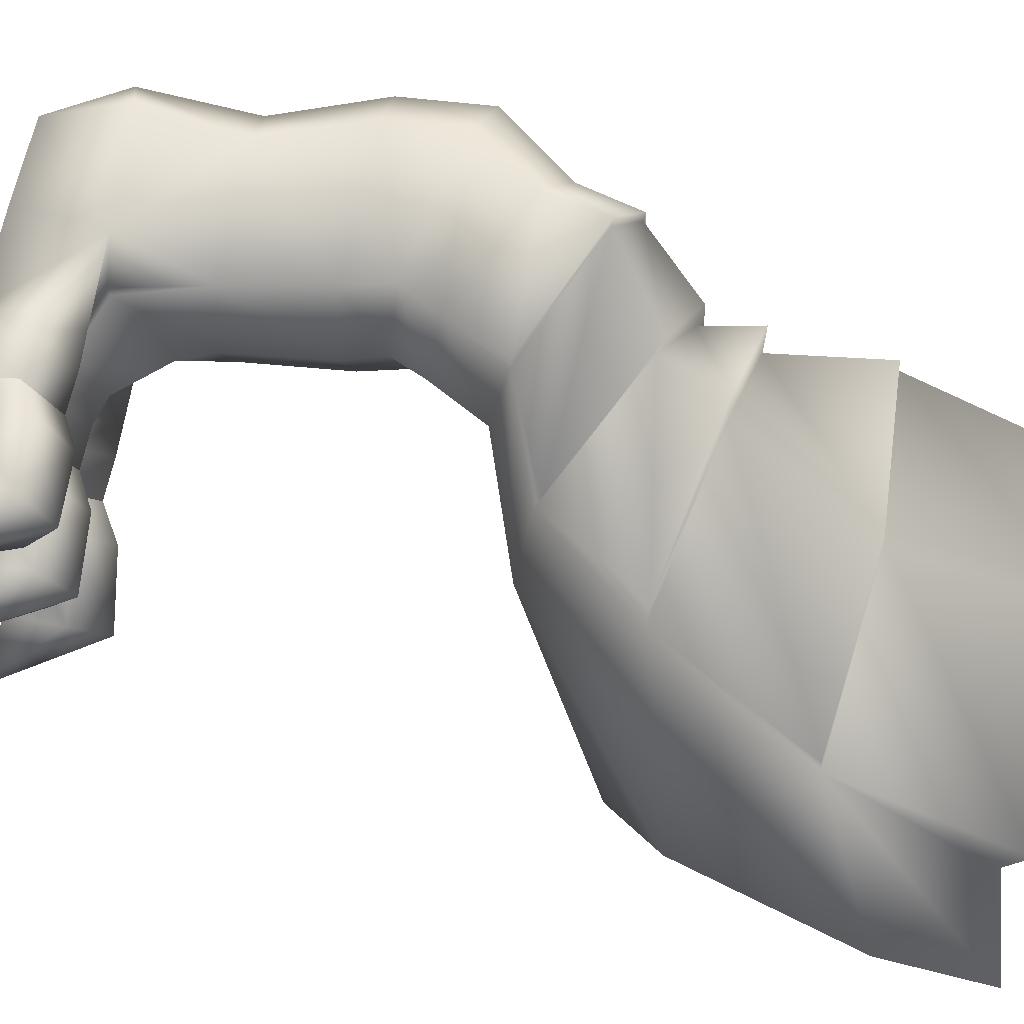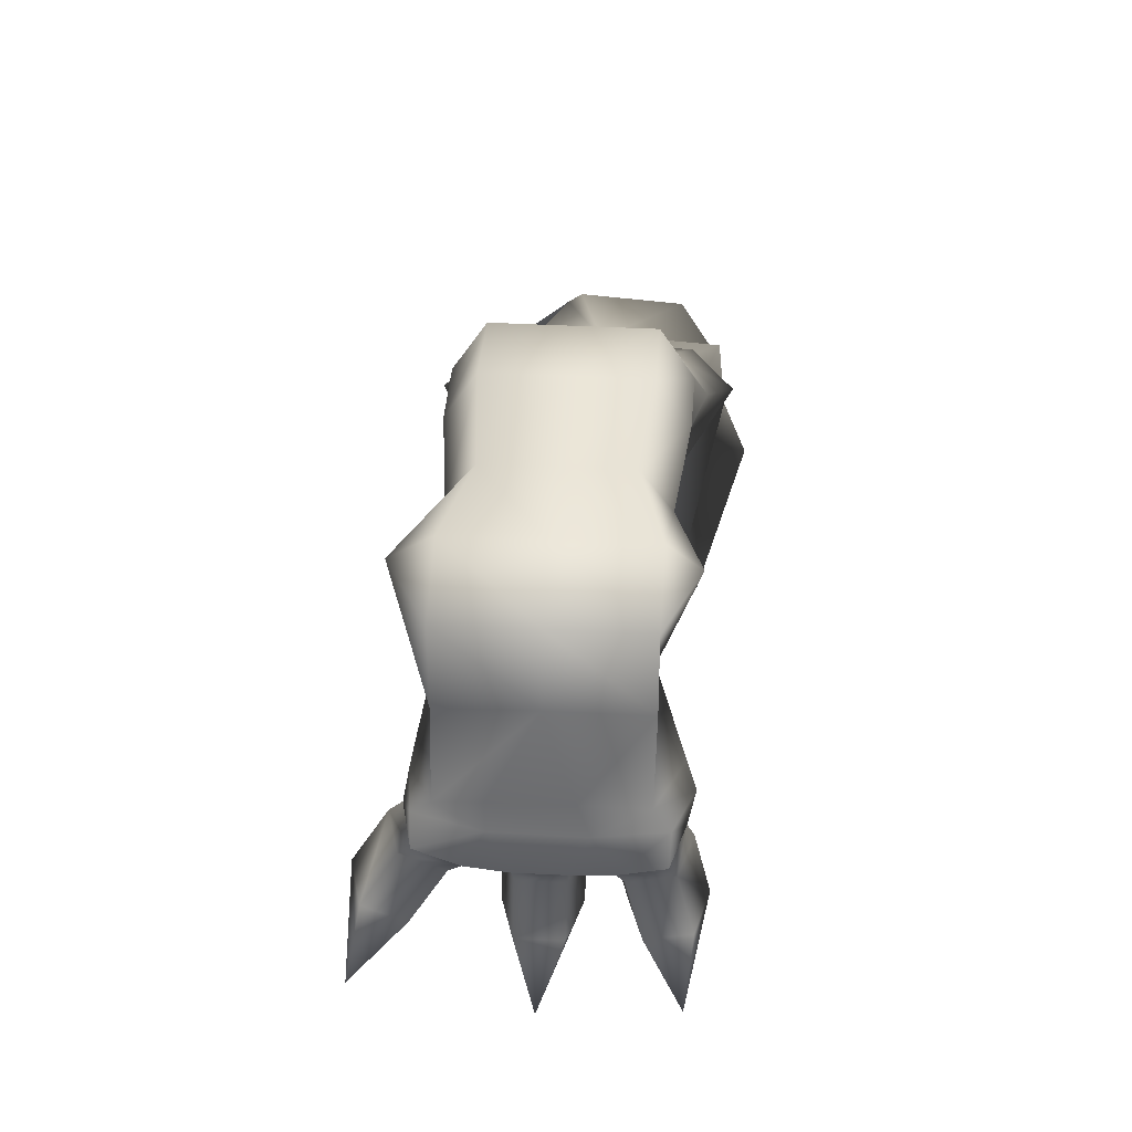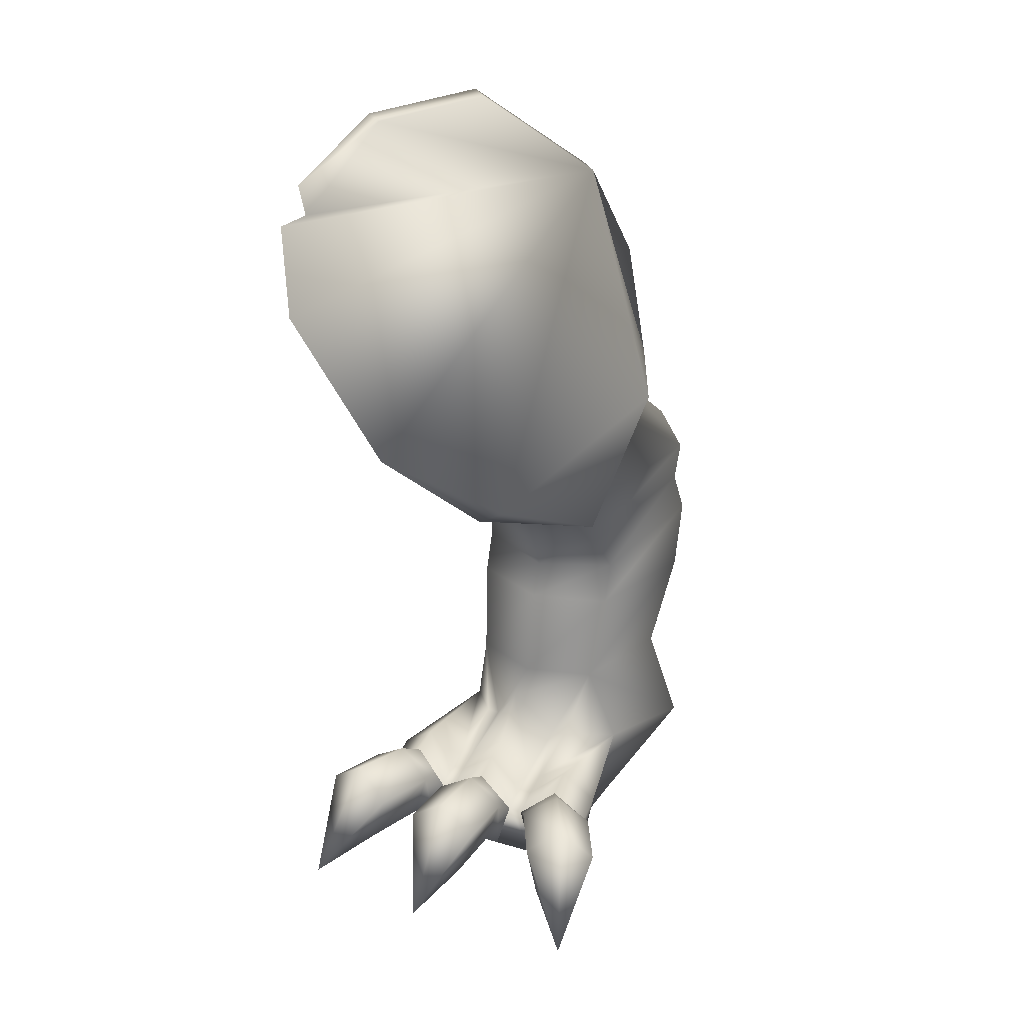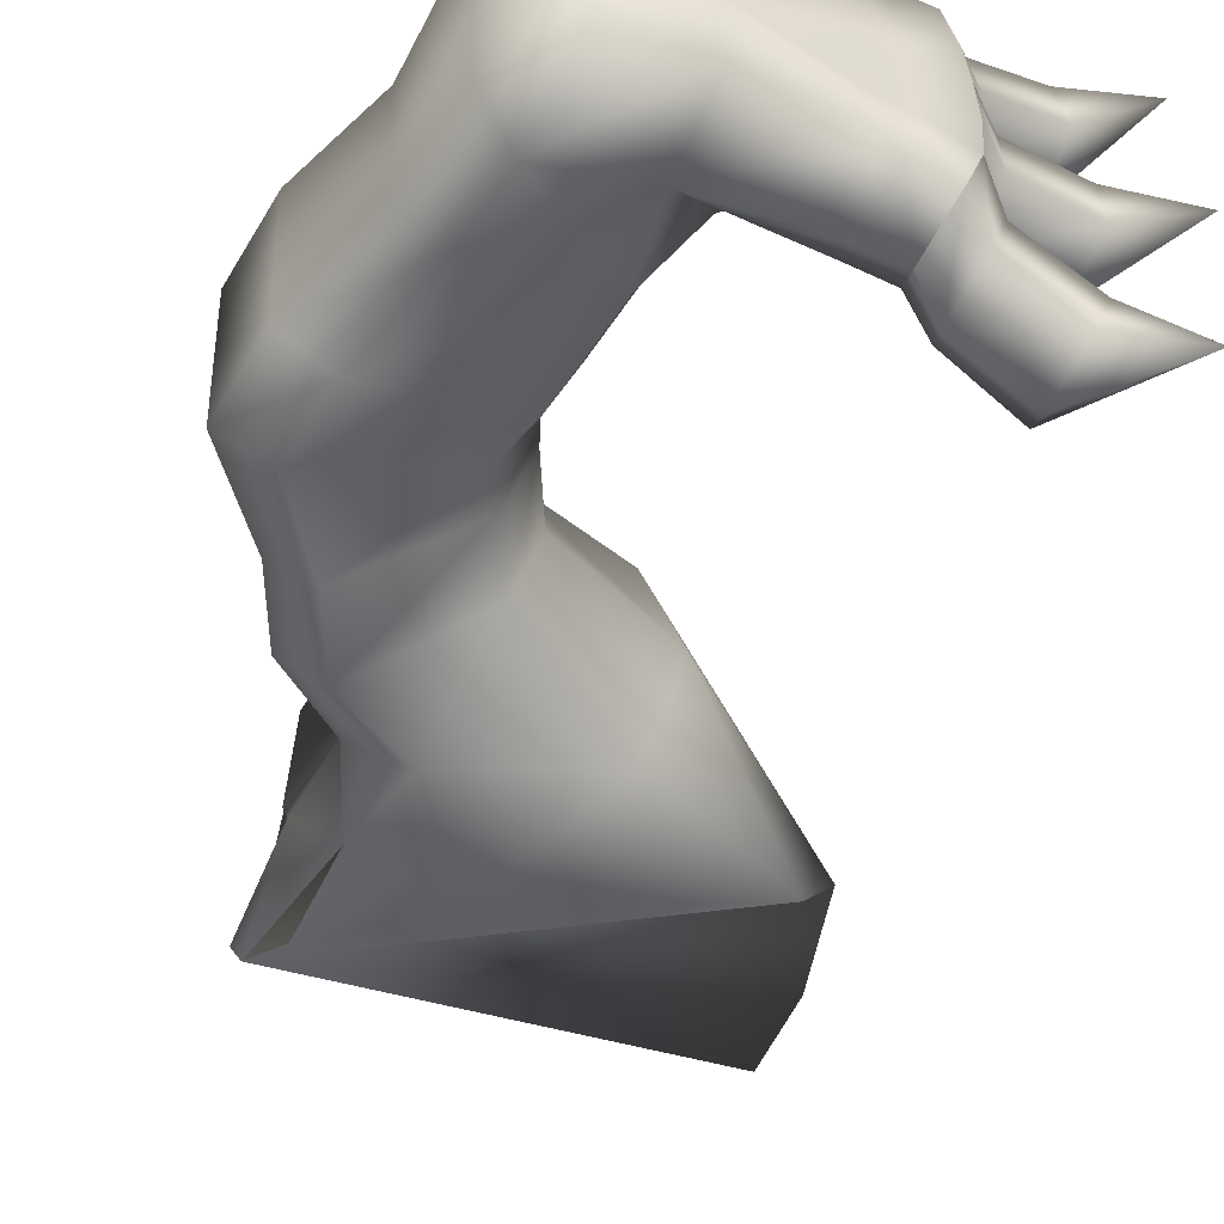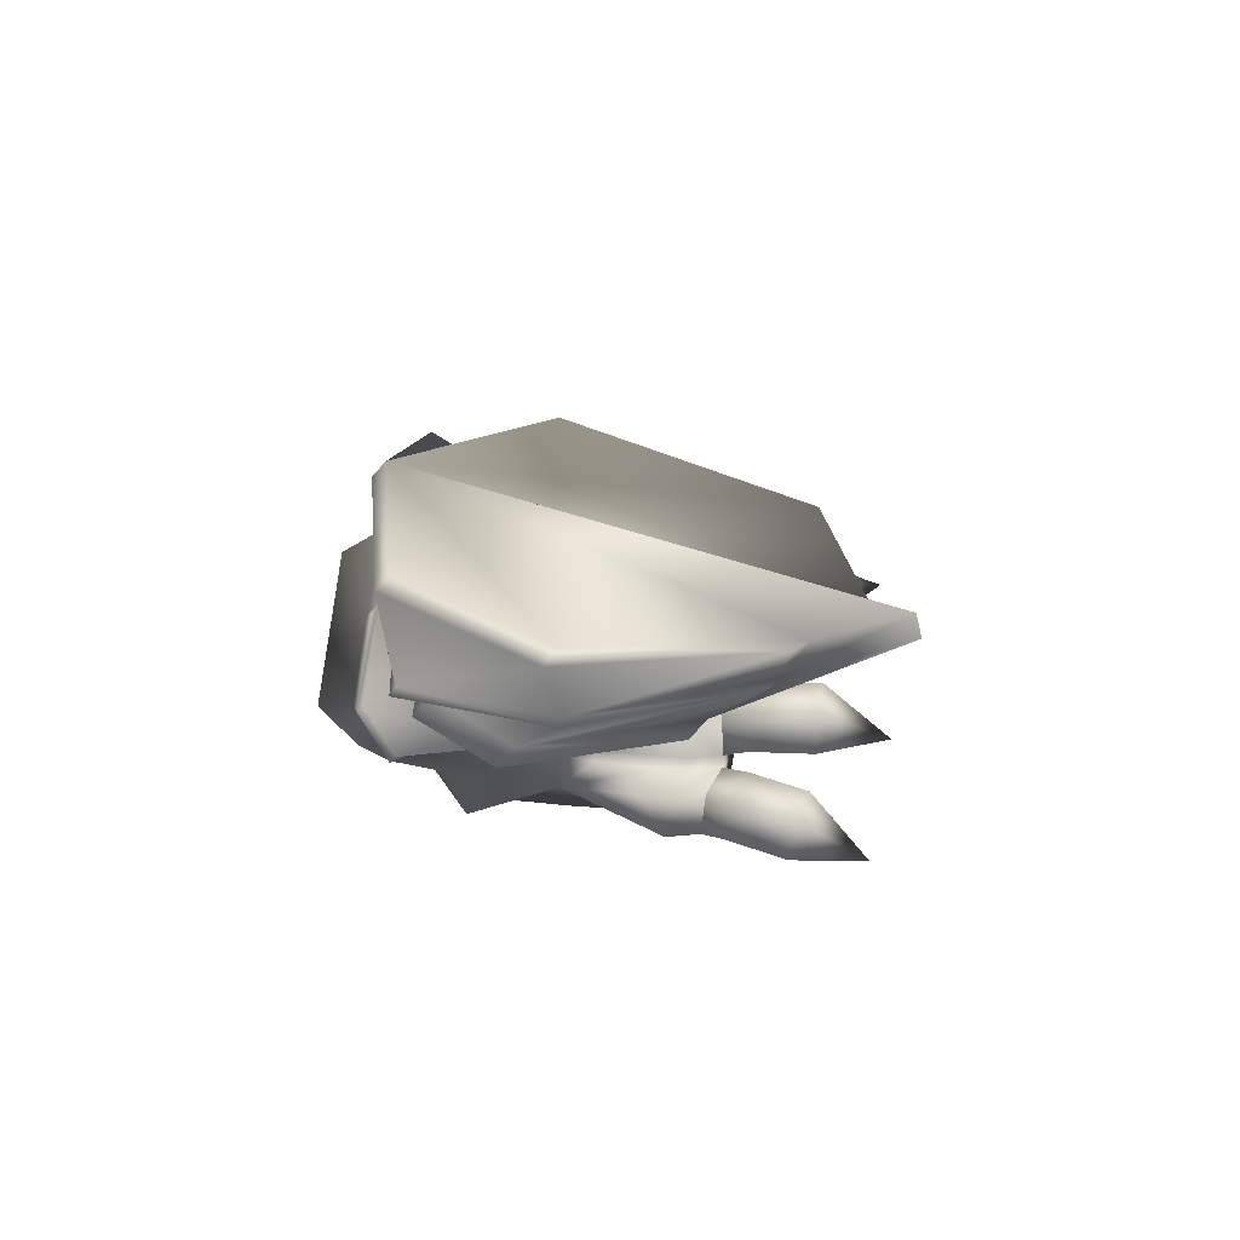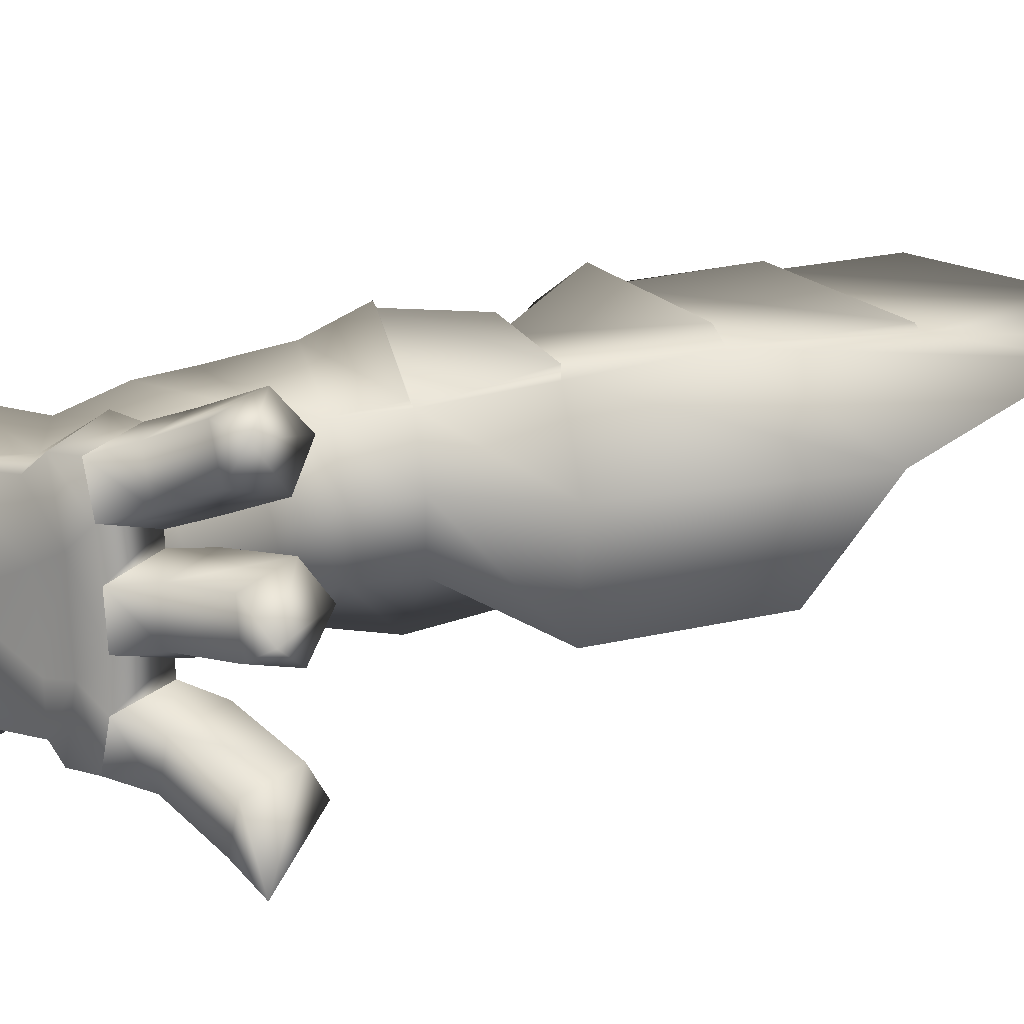
<metadata>
{"format":"obj","ext":"obj","renderer":"f3d","projection":"perspective","resolution":1024,"background":"white","views":[{"elev":69.8,"azim":-65.6,"up":"+Y"},{"elev":-69.0,"azim":86.0,"up":"+Z"},{"elev":41.1,"azim":-65.5,"up":"+Z"},{"elev":-56.1,"azim":166.8,"up":"+Y"},{"elev":72.4,"azim":-175.6,"up":"+Z"},{"elev":10.1,"azim":-124.0,"up":"+Y"}]}
</metadata>
<code>
o JDD_Cylinder.001_Cylinder.000
v 5.278 8.267 0.2712
v 5.272 8.202 0.3324
v 5.115 8.23 0.153
v 5.393 8.163 0.291
v 5.366 8.094 0.2454
v 5.245 8.133 0.2819
v 5.352 8.116 0.1472
v 5.396 8.096 0.08962
v 5.416 8.178 0.08396
v 5.372 8.197 0.1418
v 5.23 8.154 0.179
v 5.445 8.209 0.1829
v 5.399 8.228 0.2348
v 5.338 7.936 0.1563
v 5.342 8.024 0.152
v 5.388 8.018 0.0938
v 5.384 7.931 0.09805
v 5.441 8.145 0.246
v 5.412 8.076 0.1926
v 5.25 8.237 0.1723
v 5.371 7.987 0.2997
v 5.245 7.992 0.3435
v 5.231 7.919 0.2914
v 5.357 7.914 0.2526
v 5.238 8.059 0.285
v 5.083 7.987 0.1678
v 5.211 7.941 0.19
v 5.364 8.055 0.2463
v 5.412 8.051 0.1929
v 5.421 7.984 0.2536
v 5.405 7.91 0.1996
v 5.215 8.028 0.1861
v 5.374 7.746 0.1573
v 5.348 7.829 0.1584
v 5.39 7.852 0.09973
v 5.416 7.769 0.09838
v 5.391 7.792 0.3044
v 5.274 7.732 0.3485
v 5.284 7.665 0.2908
v 5.402 7.725 0.2518
v 5.242 7.797 0.2944
v 5.12 7.67 0.1715
v 5.255 7.687 0.1906
v 5.36 7.857 0.2552
v 5.404 7.883 0.2012
v 5.438 7.818 0.2582
v 5.446 7.75 0.1986
v 5.229 7.769 0.1929
v 6.007 8.09 0.2765
v 6.107 8.113 0.445
v 6.03 8.178 0.4585
v 5.939 8.15 0.2885
v 5.995 7.833 0.29
v 6.002 7.96 0.2848
v 5.949 7.952 0.1022
v 5.94 7.782 0.1089
v 5.956 8.126 0.09154
v 5.847 7.949 -0.006284
v 5.839 7.78 -0.000297
v 5.855 8.123 -0.01667
v 5.465 8.051 0.07977
v 5.527 8.025 0.06283
v 5.534 8.142 0.05468
v 5.488 8.175 0.06893
v 5.519 7.879 0.07007
v 5.701 7.958 0.02593
v 5.721 8.112 0.3402
v 5.726 8.134 0.1685
v 5.905 8.192 0.1254
v 5.715 7.856 0.3514
v 5.921 7.787 0.3069
v 5.882 7.707 0.1492
v 5.715 7.791 0.1839
v 5.71 8.133 0.01372
v 5.692 7.79 0.03058
v 5.482 8.085 0.1798
v 5.482 8.06 0.1805
v 5.491 7.993 0.2406
v 5.475 7.919 0.1869
v 5.514 8.218 0.1703
v 5.511 8.153 0.2338
v 5.474 7.892 0.1884
v 5.508 7.827 0.2458
v 5.516 7.758 0.1861
v 5.46 7.885 0.08719
v 5.488 7.766 0.08377
v 5.514 7.799 0.07214
v 5.525 7.891 0.1912
v 5.656 7.888 0.1986
v 5.567 7.816 0.2284
v 5.533 8.059 0.1828
v 5.664 8.057 0.1904
v 5.629 7.999 0.3068
v 5.542 7.993 0.2429
v 5.565 8.197 0.1703
v 5.572 8.148 0.215
v 5.526 7.919 0.1893
v 5.657 7.917 0.1967
v 5.552 7.763 0.1861
v 5.533 8.084 0.1826
v 5.664 8.082 0.1894
v 5.671 7.988 0.3553
v 6.1 7.967 0.4544
v 6.145 7.977 0.6035
v 6.152 8.121 0.5954
v 6.073 8.186 0.5898
v 6.005 8.222 0.7276
v 5.802 8.134 0.6635
v 5.821 8.143 0.5845
v 5.784 8.138 0.5098
v 5.778 7.85 0.5236
v 6.01 7.773 0.4789
v 5.729 7.999 0.5268
v 6.093 7.824 0.4614
v 5.765 8.003 0.5904
v 5.815 7.855 0.6001
v 6.054 7.778 0.6124
v 6.138 7.833 0.6115
v 6.048 7.838 0.7722
v 6.014 7.828 0.8942
v 6.027 8.014 0.8851
v 6.06 8 0.7624
v 6.067 8.155 0.7535
v 5.752 8.009 0.657
v 5.792 7.885 0.6795
v 5.98 7.777 0.7536
v 5.769 8.14 0.7863
v 5.571 8.194 0.9119
v 5.511 8.026 0.9087
v 5.719 8.019 0.7751
v 5.758 7.889 0.7992
v 5.945 7.757 0.8748
v 5.821 7.813 1.006
v 5.735 7.759 1.152
v 5.882 7.828 1.147
v 5.912 7.872 1.027
v 5.561 7.8 0.9365
v 5.918 8.02 1.016
v 5.462 8.238 1.126
v 5.223 8.081 1.262
v 5.308 7.878 1.143
v 5.888 8.027 1.092
v 5.37 8.25 1.415
v 5.179 8.22 1.567
v 5.339 8.268 1.669
v 5.205 8.238 1.733
v 5.941 8.049 1.293
v 5.962 7.983 1.485
v 6.037 8.025 0.8841
v 6.045 8.2 0.8742
v 5.899 8.231 1.113
v 5.943 8.285 1.293
v 5.682 8.334 1.369
v 5.758 8.304 1.115
v 5.95 8.063 1.289
v 5.98 8.009 1.486
v 5.94 8.227 1.62
v 5.934 8.271 1.298
v 5.673 8.32 1.374
v 5.696 8.332 1.667
v 5.365 8.296 1.707
v 5.379 8.264 1.411
v 5.924 8.169 1.004
v 5.925 8.264 1.107
v 5.785 8.337 1.109
v 5.839 8.229 0.9782
v 5.915 8.06 1.086
v 5.489 8.272 1.12
v 5.929 8.037 1.024
v 5.951 8.192 1.006
v 6.035 8.189 0.8752
v 5.973 8.267 0.8487
v 5.851 8.263 0.9854
v 5.582 8.216 0.9196
v 5.983 8.277 0.8477
v 5.778 8.151 0.7853
v 5.68 8.303 1.666
v 5.922 8.2 1.619
v 5.915 7.88 1.356
f 1 3 2
f 4 2 6 5
f 7 10 9 8
f 2 3 6
f 5 6 11 7
f 10 13 12 9
f 14 15 16 17
f 13 1 2 4
f 13 4 18 12
f 9 8 19 18 12
f 11 3 20
f 4 5 19 18
f 6 3 11
f 7 11 20 10
f 5 7 8 19
f 10 20 1 13
f 20 3 1
f 21 22 23 24
f 25 26 22
f 22 26 23
f 24 23 27 14
f 15 28 29 16
f 28 25 22 21
f 28 21 30 29
f 16 17 31 30 29
f 27 26 32
f 21 24 31 30
f 23 26 27
f 14 27 32 15
f 24 14 17 31
f 15 32 25 28
f 32 26 25
f 33 34 35 36
f 37 38 39 40
f 41 42 38
f 38 42 39
f 40 39 43 33
f 34 44 45 35
f 44 41 38 37
f 44 37 46 45
f 35 36 47 46 45
f 43 42 48
f 37 40 47 46
f 39 42 43
f 33 43 48 34
f 40 33 36 47
f 34 48 41 44
f 48 42 41
f 49 52 51 50
f 53 56 55 54
f 54 55 57 49
f 56 59 58 55
f 55 58 60 57
f 61 64 63 62
f 65 62 66
f 52 69 68 67
f 70 73 72 71
f 53 71 72 56
f 58 66 74 60
f 59 75 66 58
f 75 59 72 73
f 56 72 59
f 52 49 57 69
f 60 69 57
f 68 69 60 74
f 16 29 19 8
f 35 45 31 17
f 29 77 76 19
f 31 79 78 30
f 12 18 81 80
f 45 46 83 82
f 19 76 81 18
f 47 84 83 46
f 29 30 78 77
f 45 82 79 31
f 8 9 64 61
f 17 85 35
f 36 35 85 86
f 8 61 16
f 17 16 61 85
f 12 80 64 9
f 86 84 47 36
f 66 75 87 65
f 62 63 74 66
f 65 85 61 62
f 87 86 85 65
f 88 90 73 89
f 91 94 93 92
f 80 81 96 95
f 88 89 98 97
f 84 99 90 83
f 97 98 93 94
f 100 101 68 96
f 91 92 101 100
f 77 91 100 76
f 76 100 96 81
f 79 97 94 78
f 82 88 97 79
f 77 78 94 91
f 82 83 90 88
f 80 95 63 64
f 95 96 68
f 99 73 90
f 63 95 68 74
f 84 86 87 99
f 87 75 73 99
f 70 89 73
f 89 70 98
f 70 102 93 98
f 102 67 92 93
f 67 68 101 92
f 103 50 105 104
f 106 109 108 107
f 52 67 110 51
f 70 71 112 111
f 54 49 50 103
f 102 70 111 113
f 53 54 103 114
f 67 102 113 110
f 71 53 114 112
f 110 113 115 109
f 111 112 117 116
f 114 103 104 118
f 50 51 106 105
f 51 110 109 106
f 113 111 116 115
f 112 114 118 117
f 119 122 121 120
f 105 106 107 123
f 115 116 125 124
f 104 105 123 122
f 117 118 119 126
f 109 115 124 108
f 116 117 126 125
f 118 104 122 119
f 127 130 129 128
f 124 125 131 130
f 126 119 120 132
f 108 124 130 127
f 125 126 132 131
f 133 136 135 134
f 131 132 133 137
f 120 121 138 136
f 130 131 137 129
f 132 120 136 133
f 128 129 140 139
f 137 133 134 141
f 136 138 142 135
f 129 137 141 140
f 139 140 144 143
f 143 144 146 145
f 135 147 179
f 135 142 147
f 148 179 147
f 122 123 150 149
f 151 154 153 152
f 142 151 152 155
f 147 158 157 156
f 159 143 161 160
f 158 159 160 157
f 154 139 162 153
f 163 166 165 164
f 138 163 164 167
f 166 128 168 165
f 121 171 170 169
f 172 127 174 173
f 171 172 173 170
f 123 107 175 150
f 107 108 176 175
f 122 149 121
f 163 170 173 166
f 121 169 138
f 158 152 153 159
f 138 167 142
f 151 164 165 154
f 159 153 162 143
f 177 160 161 145
f 178 157 160 177
f 145 161 143
f 147 156 148
f 148 156 157 178
f 142 155 147
f 143 162 139
f 147 155 152 158
f 139 168 128
f 142 167 164 151
f 154 165 168 139
f 138 169 170 163
f 128 174 127
f 166 173 174 128
f 127 176 108
f 121 149 150 171
f 172 175 176 127
f 171 150 175 172
f 148 178 177 145 146 144 140 141 134 135 179

</code>
